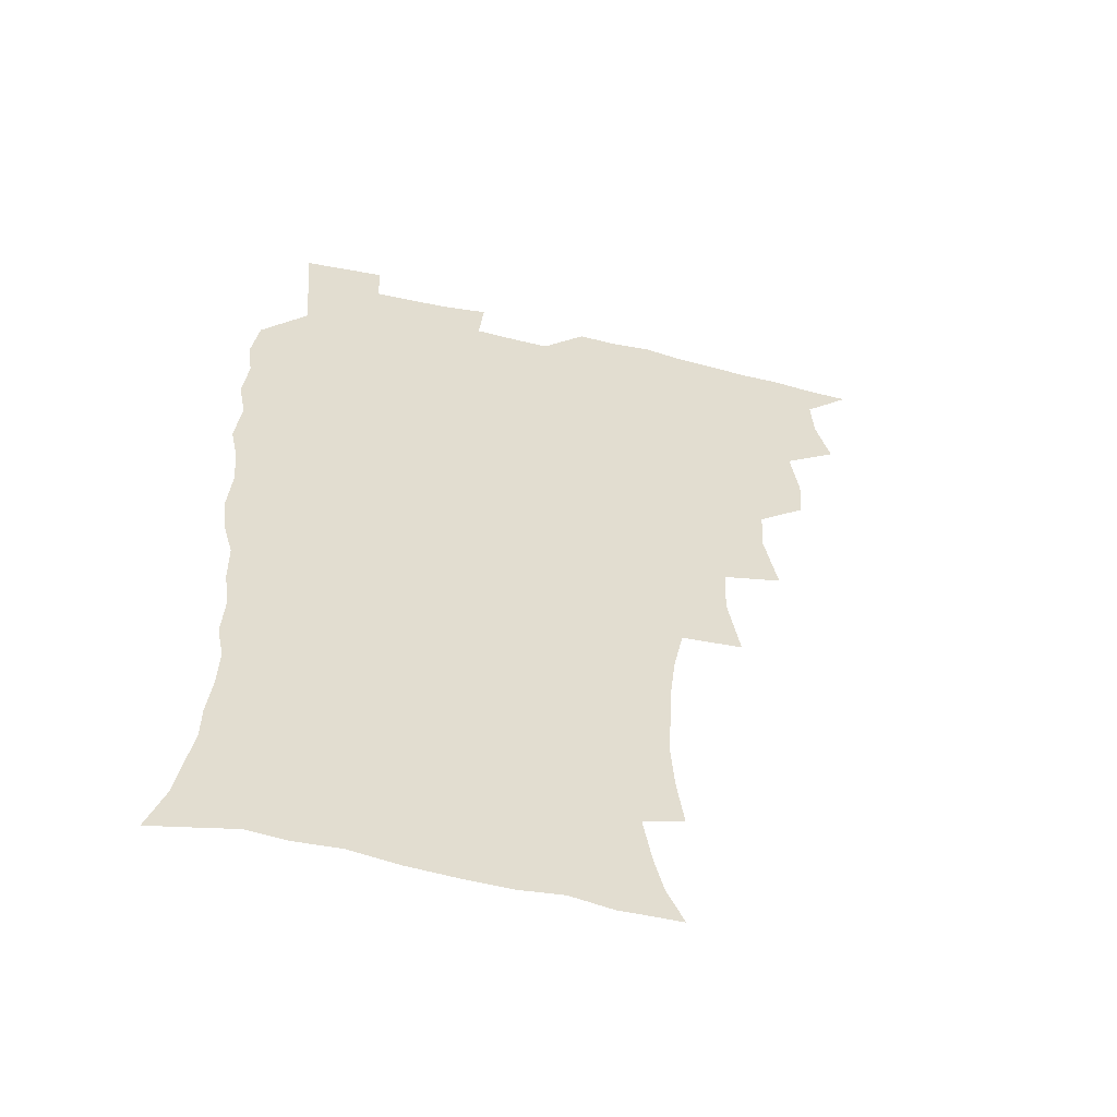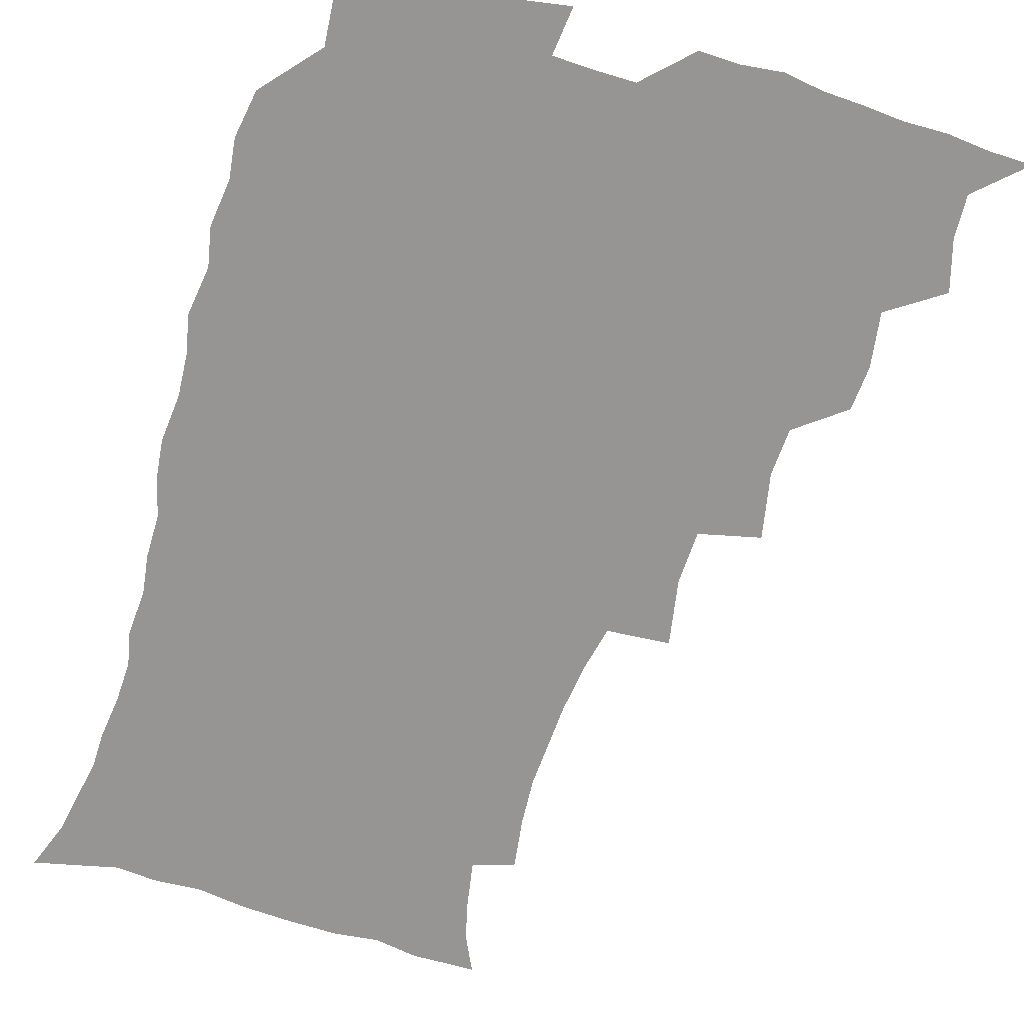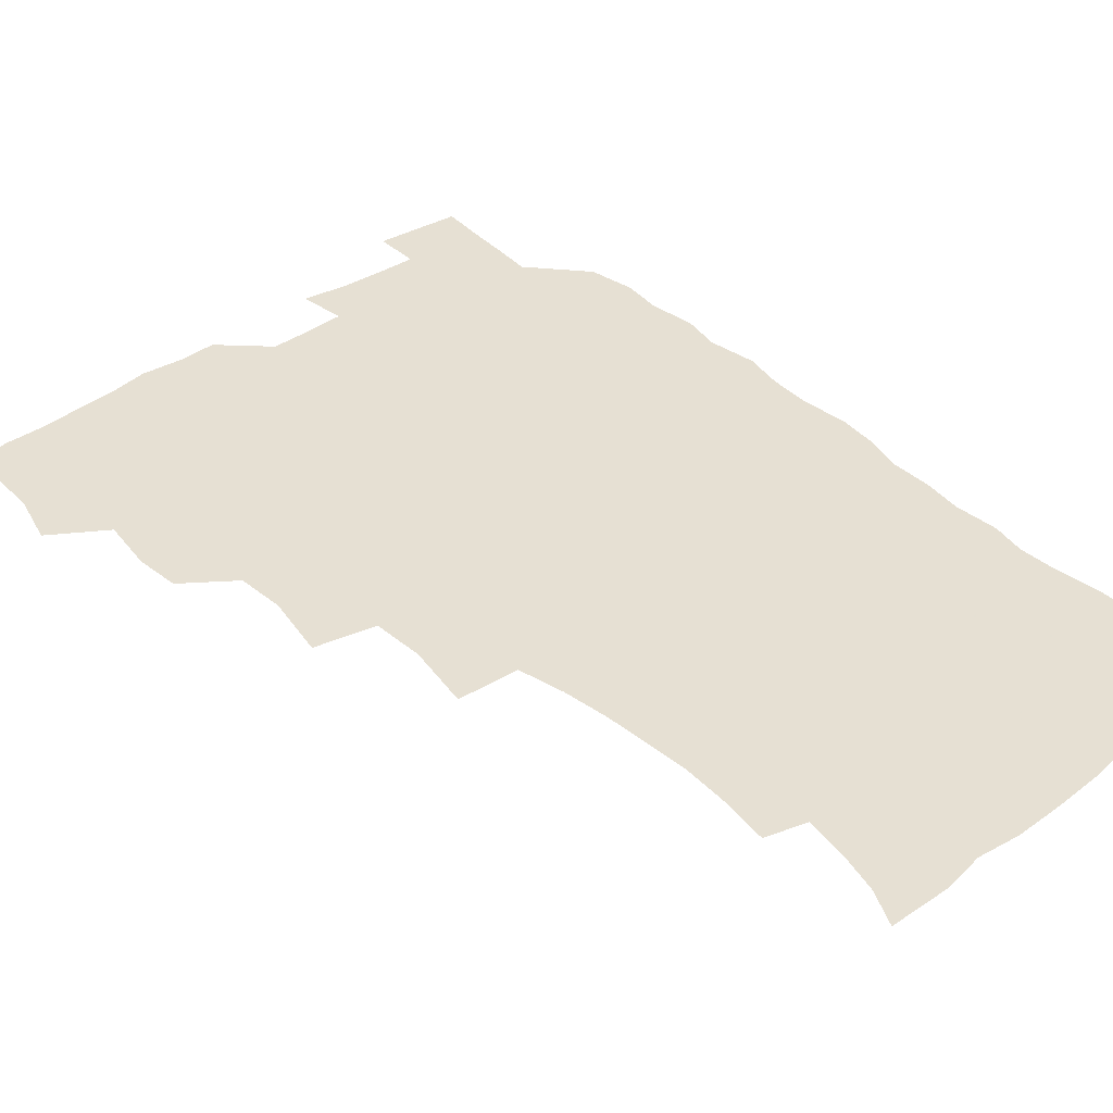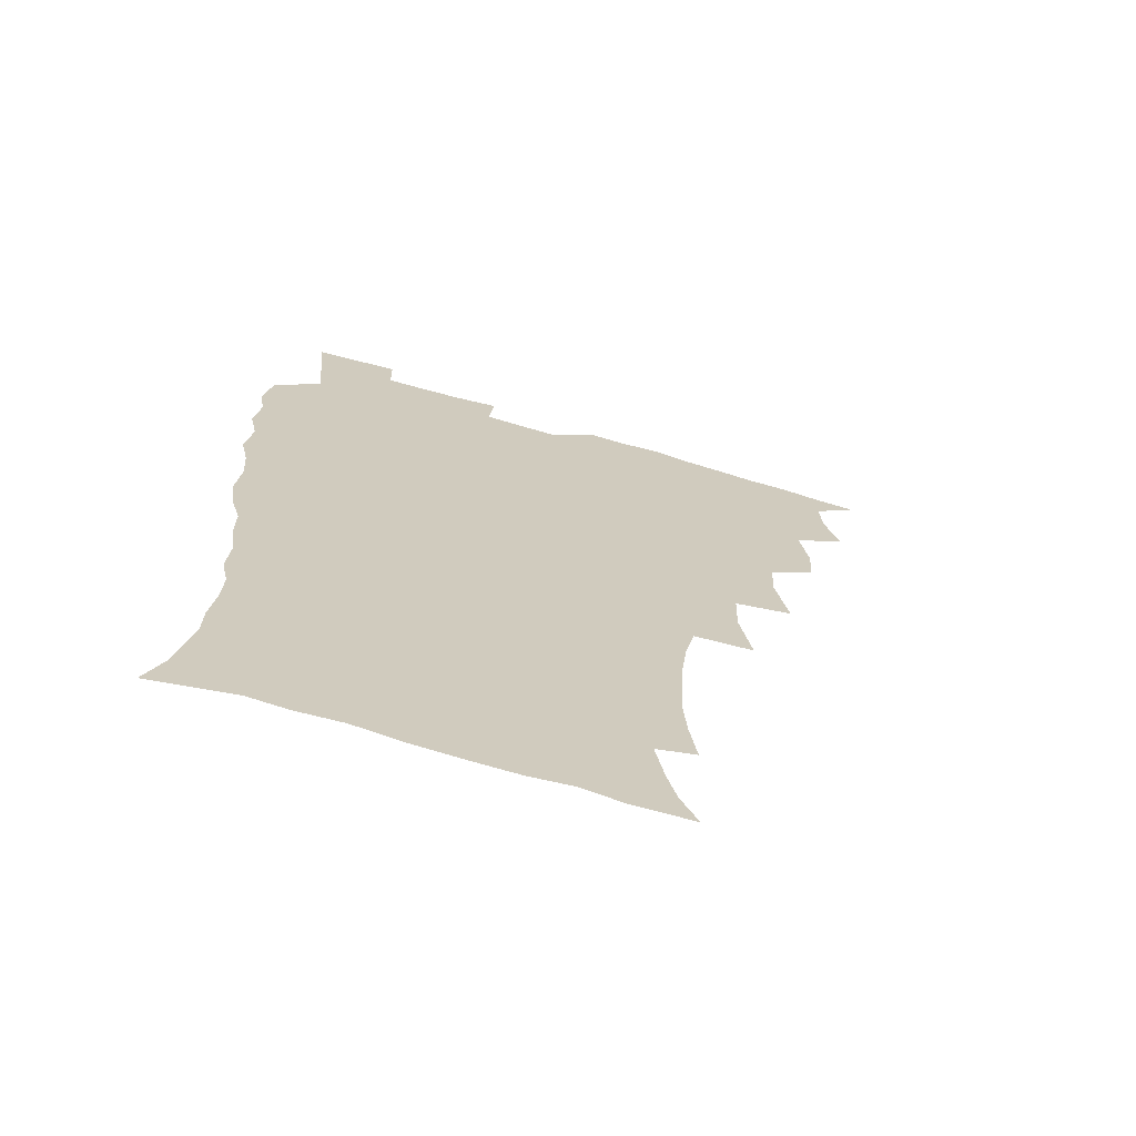
<metadata>
{"format":"obj","ext":"obj","renderer":"f3d","projection":"perspective","resolution":1024,"background":"white","views":[{"elev":-55.6,"azim":165.6,"up":"+Y"},{"elev":-67.6,"azim":162.9,"up":"+Z"},{"elev":38.3,"azim":-41.8,"up":"+Z"},{"elev":-69.6,"azim":163.7,"up":"+Y"}]}
</metadata>
<code>
v 465.8 524.5 0
v 476.5 474.5 0
v 481.8 493 0
v 482.7 508.7 0
v 481.5 524.7 0
v 494.1 425 0
v 493 441.3 0
v 496.1 461.2 0
v 498.3 478.5 0
v 499.1 494 0
v 498.5 509 0
v 496.5 526.2 0
v 507.7 370 0
v 512.5 393.9 0
v 511.7 411.4 0
v 514 431.7 0
v 512.1 446.7 0
v 511.1 461.6 0
v 515 480 0
v 514.8 494.6 0
v 513.6 509.5 0
v 512.1 525.8 0
v 526 321.1 0
v 530.4 345.4 0
v 529.8 364.8 0
v 529.4 383.4 0
v 530.4 402.2 0
v 528.8 417.1 0
v 529.8 434.5 0
v 530 450.3 0
v 530.2 465.9 0
v 529.8 480.6 0
v 529.4 495.2 0
v 528.3 510.2 0
v 526.8 526.9 0
v 552.2 216.7 0
v 554.9 235.3 0
v 556.1 252.4 0
v 555.3 267.2 0
v 554.5 284.3 0
v 552.4 301.8 0
v 548.7 319.3 0
v 546.8 336.9 0
v 546 354.1 0
v 546.3 372.9 0
v 544.9 388.2 0
v 544.9 404.8 0
v 545 421 0
v 545.8 437.3 0
v 545.7 452.2 0
v 546.7 467.4 0
v 545.5 481.4 0
v 544.1 495.9 0
v 543 510.5 0
v 541.3 527.5 0
v 554.2 168 0
v 560.5 181.2 0
v 563.9 194 0
v 567.2 212.2 0
v 569.7 232.1 0
v 568.9 246.3 0
v 569.4 263.1 0
v 567.7 277 0
v 567.8 296.8 0
v 564.8 310.6 0
v 563.3 327.9 0
v 561.1 342.7 0
v 561.5 360.8 0
v 560.8 376.8 0
v 560.9 393.5 0
v 560.3 408.5 0
v 561.7 425.2 0
v 560.6 438.9 0
v 561.7 454.7 0
v 560.9 468.1 0
v 560 482 0
v 559.1 496.1 0
v 557.2 512.2 0
v 555.3 529.6 0
v 564.8 167.9 0
v 573.3 185.4 0
v 578.5 203.6 0
v 581.9 223.3 0
v 582.7 239.8 0
v 582.8 255.9 0
v 581.6 269.7 0
v 581.1 286.6 0
v 580.3 303.4 0
v 578.6 318 0
v 578 335.1 0
v 577 350.5 0
v 575.1 363.4 0
v 574.9 379.7 0
v 575.3 396.1 0
v 576.2 413.1 0
v 575.6 426.5 0
v 575.2 440.4 0
v 575.6 455.2 0
v 574.7 468.6 0
v 574.6 482.3 0
v 573.5 496.3 0
v 571.6 512.7 0
v 570.8 527.7 0
v 577 167.6 0
v 588.8 192.2 0
v 593.6 212.7 0
v 594.4 228 0
v 594.9 244 0
v 594.6 259.5 0
v 594.1 274.7 0
v 593.3 290.2 0
v 592.4 306.1 0
v 592.4 324.3 0
v 591 337.7 0
v 589.8 351.7 0
v 589.7 368.1 0
v 589 382.7 0
v 589.4 396.7 0
v 589.5 412.8 0
v 589 426.5 0
v 589.1 441 0
v 589.5 455.6 0
v 589.1 469.1 0
v 588.6 482.8 0
v 587.6 497.3 0
v 586.1 512.7 0
v 584.8 528.1 0
v 592.5 170.1 0
v 603.1 196.3 0
v 606.2 215.6 0
v 607.3 232.5 0
v 607.1 246.7 0
v 606.4 260.5 0
v 606.1 277 0
v 605.7 293.7 0
v 605.1 308.6 0
v 604.8 326.2 0
v 604 339.6 0
v 603.7 355.1 0
v 603 368.9 0
v 602 379.9 0
v 602.6 397.3 0
v 603.3 414.1 0
v 602.9 427.6 0
v 603.5 442.9 0
v 603.1 455.9 0
v 603 469.4 0
v 602.6 483.1 0
v 602.5 496.8 0
v 601 512 0
v 608.5 168.2 0
v 616.6 196.8 0
v 618.8 217.3 0
v 619.3 233 0
v 619.3 249.2 0
v 618.9 263.6 0
v 618.7 280.4 0
v 618 293.5 0
v 617.6 311.2 0
v 617.4 326.4 0
v 616.9 340.9 0
v 616.8 355.8 0
v 616.7 371.5 0
v 616.7 385 0
v 616.5 399.4 0
v 616.6 414.9 0
v 616.5 427.9 0
v 616.8 442.8 0
v 617.1 456.4 0
v 617.4 469.8 0
v 617.2 483 0
v 616.6 497.3 0
v 615.8 512 0
v 626.4 168.4 0
v 630.4 195.7 0
v 631.3 215.5 0
v 631.5 234 0
v 631.5 249.7 0
v 631.3 264.9 0
v 630.9 280.6 0
v 630.7 295.4 0
v 630.4 308.7 0
v 629.8 327.3 0
v 629.9 339.2 0
v 629.6 356 0
v 629.8 370.5 0
v 629.8 385.6 0
v 629.8 399.5 0
v 629.8 414.5 0
v 630.1 428.7 0
v 630.3 442.6 0
v 630.5 456.3 0
v 630.7 469.8 0
v 631 483.1 0
v 631.1 496.9 0
v 630.3 512.4 0
v 628.5 529.9 0
v 644.7 169.3 0
v 644.7 197.6 0
v 644.2 217.4 0
v 644.2 232.5 0
v 643.9 248.3 0
v 643.6 264.7 0
v 643.1 280.5 0
v 642.9 297.9 0
v 642.9 310.1 0
v 642.3 327.1 0
v 642.6 340.9 0
v 642.7 355.1 0
v 642.8 370.1 0
v 642.9 384.7 0
v 643.1 399.1 0
v 643.2 413.6 0
v 643.5 428.2 0
v 643.7 442.2 0
v 644.2 455.6 0
v 644.5 469.3 0
v 644.9 483 0
v 645.2 496.9 0
v 645.3 511.3 0
v 644.6 527 0
v 662.7 171.8 0
v 658.9 196.8 0
v 657.4 215.2 0
v 656.4 232.4 0
v 657 245.3 0
v 655.6 264.3 0
v 656.4 276.8 0
v 655.2 295.2 0
v 655.1 310.6 0
v 655.2 325.3 0
v 655.1 340.7 0
v 655.3 354.7 0
v 656.6 367.8 0
v 656.6 382.4 0
v 656.7 397.3 0
v 657 411.2 0
v 656.7 427.9 0
v 656.9 442.1 0
v 657.7 455.6 0
v 658.2 469.4 0
v 658.8 482.7 0
v 659.3 496.5 0
v 659.7 510.8 0
v 659.7 525.9 0
v 679.5 170.7 0
v 673.1 195.2 0
v 671.2 212 0
v 670.4 227.6 0
v 669.3 244.5 0
v 668.6 260.7 0
v 668.5 275.8 0
v 667.4 293.6 0
v 667.8 307.8 0
v 669.4 320.5 0
v 668.7 336.9 0
v 670 350.1 0
v 669.5 366.6 0
v 669.6 381.7 0
v 670.1 396.1 0
v 669.9 411.6 0
v 671.4 424.9 0
v 672.2 438.7 0
v 671.7 454.1 0
v 672 468.3 0
v 673 482 0
v 673.4 496.1 0
v 674.2 510.6 0
v 674.8 525.2 0
v 675.2 542 0
v 694.3 171.9 0
v 687.1 193.3 0
v 685 208.9 0
v 683 225.6 0
v 682.7 240.2 0
v 681.1 257.8 0
v 680.6 273.8 0
v 680.7 288.8 0
v 682 302.1 0
v 681.4 319.4 0
v 682.4 333.1 0
v 682.4 348.8 0
v 683.2 363.1 0
v 683.5 378.2 0
v 684.8 392.1 0
v 685.1 407.3 0
v 686.5 421.1 0
v 685.7 437.6 0
v 687 451.2 0
v 686.7 466.4 0
v 686.5 481.6 0
v 687.5 495.3 0
v 688.8 509.5 0
v 689.8 524.4 0
v 690.5 540.3 0
v 710 168.2 0
v 702.2 188.8 0
v 698.7 205.2 0
v 697.6 219.4 0
v 695.6 236.1 0
v 695 251.1 0
v 694.5 266.8 0
v 694.9 281.8 0
v 694.9 297.5 0
v 694.8 313.5 0
v 697.1 326.7 0
v 698.3 341.4 0
v 697.1 358.4 0
v 700.5 370.9 0
v 700.3 386.9 0
v 699.2 403.6 0
v 701.4 417.4 0
v 700.9 433.5 0
v 701.8 448.2 0
v 701.8 463.5 0
v 701.1 479.2 0
v 702.6 493.1 0
v 703.9 508.3 0
v 705 523.5 0
v 706.4 538.5 0
v 724.6 164.9 0
v 718.2 182.8 0
v 715.8 196.7 0
v 713 211.6 0
v 712.9 224.6 0
v 711 240.5 0
v 710.6 255.6 0
v 713.2 267.9 0
v 712.2 284.9 0
v 714.3 299 0
v 714.5 315.2 0
v 718.2 328.3 0
v 720 343.3 0
v 718.5 361.1 0
v 719.6 376.5 0
v 722.6 390.9 0
v 720.2 409 0
v 723.1 423.3 0
v 721.1 440.7 0
v 723 455.2 0
v 720.3 472.7 0
f 4 5 1
f 8 9 2
f 2 9 3
f 9 10 3
f 3 10 4
f 10 11 4
f 4 11 5
f 11 12 5
f 15 16 6
f 6 16 7
f 16 17 7
f 7 17 8
f 17 18 8
f 8 18 9
f 18 19 9
f 9 19 10
f 19 20 10
f 10 20 11
f 20 21 11
f 11 21 12
f 21 22 12
f 25 26 13
f 13 26 14
f 26 27 14
f 14 27 15
f 27 28 15
f 15 28 16
f 28 29 16
f 16 29 17
f 29 30 17
f 17 30 18
f 30 31 18
f 18 31 19
f 31 32 19
f 19 32 20
f 32 33 20
f 20 33 21
f 33 34 21
f 21 34 22
f 34 35 22
f 42 43 23
f 23 43 24
f 43 44 24
f 24 44 25
f 44 45 25
f 25 45 26
f 45 46 26
f 26 46 27
f 46 47 27
f 27 47 28
f 47 48 28
f 28 48 29
f 48 49 29
f 29 49 30
f 49 50 30
f 30 50 31
f 50 51 31
f 31 51 32
f 51 52 32
f 32 52 33
f 52 53 33
f 33 53 34
f 53 54 34
f 34 54 35
f 54 55 35
f 59 60 36
f 36 60 37
f 60 61 37
f 37 61 38
f 61 62 38
f 38 62 39
f 62 63 39
f 39 63 40
f 63 64 40
f 40 64 41
f 64 65 41
f 41 65 42
f 65 66 42
f 42 66 43
f 66 67 43
f 43 67 44
f 67 68 44
f 44 68 45
f 68 69 45
f 45 69 46
f 69 70 46
f 46 70 47
f 70 71 47
f 47 71 48
f 71 72 48
f 48 72 49
f 72 73 49
f 49 73 50
f 73 74 50
f 50 74 51
f 74 75 51
f 51 75 52
f 75 76 52
f 52 76 53
f 76 77 53
f 53 77 54
f 77 78 54
f 54 78 55
f 78 79 55
f 56 80 57
f 80 81 57
f 57 81 58
f 81 82 58
f 58 82 59
f 82 83 59
f 59 83 60
f 83 84 60
f 60 84 61
f 84 85 61
f 61 85 62
f 85 86 62
f 62 86 63
f 86 87 63
f 63 87 64
f 87 88 64
f 64 88 65
f 88 89 65
f 65 89 66
f 89 90 66
f 66 90 67
f 90 91 67
f 67 91 68
f 91 92 68
f 68 92 69
f 92 93 69
f 69 93 70
f 93 94 70
f 70 94 71
f 94 95 71
f 71 95 72
f 95 96 72
f 72 96 73
f 96 97 73
f 73 97 74
f 97 98 74
f 74 98 75
f 98 99 75
f 75 99 76
f 99 100 76
f 76 100 77
f 100 101 77
f 77 101 78
f 101 102 78
f 78 102 79
f 102 103 79
f 80 104 81
f 104 105 81
f 81 105 82
f 105 106 82
f 82 106 83
f 106 107 83
f 83 107 84
f 107 108 84
f 84 108 85
f 108 109 85
f 85 109 86
f 109 110 86
f 86 110 87
f 110 111 87
f 87 111 88
f 111 112 88
f 88 112 89
f 112 113 89
f 89 113 90
f 113 114 90
f 90 114 91
f 114 115 91
f 91 115 92
f 115 116 92
f 92 116 93
f 116 117 93
f 93 117 94
f 117 118 94
f 94 118 95
f 118 119 95
f 95 119 96
f 119 120 96
f 96 120 97
f 120 121 97
f 97 121 98
f 121 122 98
f 98 122 99
f 122 123 99
f 99 123 100
f 123 124 100
f 100 124 101
f 124 125 101
f 101 125 102
f 125 126 102
f 102 126 103
f 126 127 103
f 104 128 105
f 128 129 105
f 105 129 106
f 129 130 106
f 106 130 107
f 130 131 107
f 107 131 108
f 131 132 108
f 108 132 109
f 132 133 109
f 109 133 110
f 133 134 110
f 110 134 111
f 134 135 111
f 111 135 112
f 135 136 112
f 112 136 113
f 136 137 113
f 113 137 114
f 137 138 114
f 114 138 115
f 138 139 115
f 115 139 116
f 139 140 116
f 116 140 117
f 140 141 117
f 117 141 118
f 141 142 118
f 118 142 119
f 142 143 119
f 119 143 120
f 143 144 120
f 120 144 121
f 144 145 121
f 121 145 122
f 145 146 122
f 122 146 123
f 146 147 123
f 123 147 124
f 147 148 124
f 124 148 125
f 148 149 125
f 125 149 126
f 149 150 126
f 126 150 127
f 128 151 129
f 151 152 129
f 129 152 130
f 152 153 130
f 130 153 131
f 153 154 131
f 131 154 132
f 154 155 132
f 132 155 133
f 155 156 133
f 133 156 134
f 156 157 134
f 134 157 135
f 157 158 135
f 135 158 136
f 158 159 136
f 136 159 137
f 159 160 137
f 137 160 138
f 160 161 138
f 138 161 139
f 161 162 139
f 139 162 140
f 162 163 140
f 140 163 141
f 163 164 141
f 141 164 142
f 164 165 142
f 142 165 143
f 165 166 143
f 143 166 144
f 166 167 144
f 144 167 145
f 167 168 145
f 145 168 146
f 168 169 146
f 146 169 147
f 169 170 147
f 147 170 148
f 170 171 148
f 148 171 149
f 171 172 149
f 149 172 150
f 172 173 150
f 151 174 152
f 174 175 152
f 152 175 153
f 175 176 153
f 153 176 154
f 176 177 154
f 154 177 155
f 177 178 155
f 155 178 156
f 178 179 156
f 156 179 157
f 179 180 157
f 157 180 158
f 180 181 158
f 158 181 159
f 181 182 159
f 159 182 160
f 182 183 160
f 160 183 161
f 183 184 161
f 161 184 162
f 184 185 162
f 162 185 163
f 185 186 163
f 163 186 164
f 186 187 164
f 164 187 165
f 187 188 165
f 165 188 166
f 188 189 166
f 166 189 167
f 189 190 167
f 167 190 168
f 190 191 168
f 168 191 169
f 191 192 169
f 169 192 170
f 192 193 170
f 170 193 171
f 193 194 171
f 171 194 172
f 194 195 172
f 172 195 173
f 195 196 173
f 174 198 175
f 198 199 175
f 175 199 176
f 199 200 176
f 176 200 177
f 200 201 177
f 177 201 178
f 201 202 178
f 178 202 179
f 202 203 179
f 179 203 180
f 203 204 180
f 180 204 181
f 204 205 181
f 181 205 182
f 205 206 182
f 182 206 183
f 206 207 183
f 183 207 184
f 207 208 184
f 184 208 185
f 208 209 185
f 185 209 186
f 209 210 186
f 186 210 187
f 210 211 187
f 187 211 188
f 211 212 188
f 188 212 189
f 212 213 189
f 189 213 190
f 213 214 190
f 190 214 191
f 214 215 191
f 191 215 192
f 215 216 192
f 192 216 193
f 216 217 193
f 193 217 194
f 217 218 194
f 194 218 195
f 218 219 195
f 195 219 196
f 219 220 196
f 196 220 197
f 220 221 197
f 198 222 199
f 222 223 199
f 199 223 200
f 223 224 200
f 200 224 201
f 224 225 201
f 201 225 202
f 225 226 202
f 202 226 203
f 226 227 203
f 203 227 204
f 227 228 204
f 204 228 205
f 228 229 205
f 205 229 206
f 229 230 206
f 206 230 207
f 230 231 207
f 207 231 208
f 231 232 208
f 208 232 209
f 232 233 209
f 209 233 210
f 233 234 210
f 210 234 211
f 234 235 211
f 211 235 212
f 235 236 212
f 212 236 213
f 236 237 213
f 213 237 214
f 237 238 214
f 214 238 215
f 238 239 215
f 215 239 216
f 239 240 216
f 216 240 217
f 240 241 217
f 217 241 218
f 241 242 218
f 218 242 219
f 242 243 219
f 219 243 220
f 243 244 220
f 220 244 221
f 244 245 221
f 222 246 223
f 246 247 223
f 223 247 224
f 247 248 224
f 224 248 225
f 248 249 225
f 225 249 226
f 249 250 226
f 226 250 227
f 250 251 227
f 227 251 228
f 251 252 228
f 228 252 229
f 252 253 229
f 229 253 230
f 253 254 230
f 230 254 231
f 254 255 231
f 231 255 232
f 255 256 232
f 232 256 233
f 256 257 233
f 233 257 234
f 257 258 234
f 234 258 235
f 258 259 235
f 235 259 236
f 259 260 236
f 236 260 237
f 260 261 237
f 237 261 238
f 261 262 238
f 238 262 239
f 262 263 239
f 239 263 240
f 263 264 240
f 240 264 241
f 264 265 241
f 241 265 242
f 265 266 242
f 242 266 243
f 266 267 243
f 243 267 244
f 267 268 244
f 244 268 245
f 268 269 245
f 246 271 247
f 271 272 247
f 247 272 248
f 272 273 248
f 248 273 249
f 273 274 249
f 249 274 250
f 274 275 250
f 250 275 251
f 275 276 251
f 251 276 252
f 276 277 252
f 252 277 253
f 277 278 253
f 253 278 254
f 278 279 254
f 254 279 255
f 279 280 255
f 255 280 256
f 280 281 256
f 256 281 257
f 281 282 257
f 257 282 258
f 282 283 258
f 258 283 259
f 283 284 259
f 259 284 260
f 284 285 260
f 260 285 261
f 285 286 261
f 261 286 262
f 286 287 262
f 262 287 263
f 287 288 263
f 263 288 264
f 288 289 264
f 264 289 265
f 289 290 265
f 265 290 266
f 290 291 266
f 266 291 267
f 291 292 267
f 267 292 268
f 292 293 268
f 268 293 269
f 293 294 269
f 269 294 270
f 294 295 270
f 271 296 272
f 296 297 272
f 272 297 273
f 297 298 273
f 273 298 274
f 298 299 274
f 274 299 275
f 299 300 275
f 275 300 276
f 300 301 276
f 276 301 277
f 301 302 277
f 277 302 278
f 302 303 278
f 278 303 279
f 303 304 279
f 279 304 280
f 304 305 280
f 280 305 281
f 305 306 281
f 281 306 282
f 306 307 282
f 282 307 283
f 307 308 283
f 283 308 284
f 308 309 284
f 284 309 285
f 309 310 285
f 285 310 286
f 310 311 286
f 286 311 287
f 311 312 287
f 287 312 288
f 312 313 288
f 288 313 289
f 313 314 289
f 289 314 290
f 314 315 290
f 290 315 291
f 315 316 291
f 291 316 292
f 316 317 292
f 292 317 293
f 317 318 293
f 293 318 294
f 318 319 294
f 294 319 295
f 319 320 295
f 296 321 297
f 321 322 297
f 297 322 298
f 322 323 298
f 298 323 299
f 323 324 299
f 299 324 300
f 324 325 300
f 300 325 301
f 325 326 301
f 301 326 302
f 326 327 302
f 302 327 303
f 327 328 303
f 303 328 304
f 328 329 304
f 304 329 305
f 329 330 305
f 305 330 306
f 330 331 306
f 306 331 307
f 331 332 307
f 307 332 308
f 332 333 308
f 308 333 309
f 333 334 309
f 309 334 310
f 334 335 310
f 310 335 311
f 335 336 311
f 311 336 312
f 336 337 312
f 312 337 313
f 337 338 313
f 313 338 314
f 338 339 314
f 314 339 315
f 339 340 315
f 315 340 316
f 340 341 316
f 316 341 317

</code>
